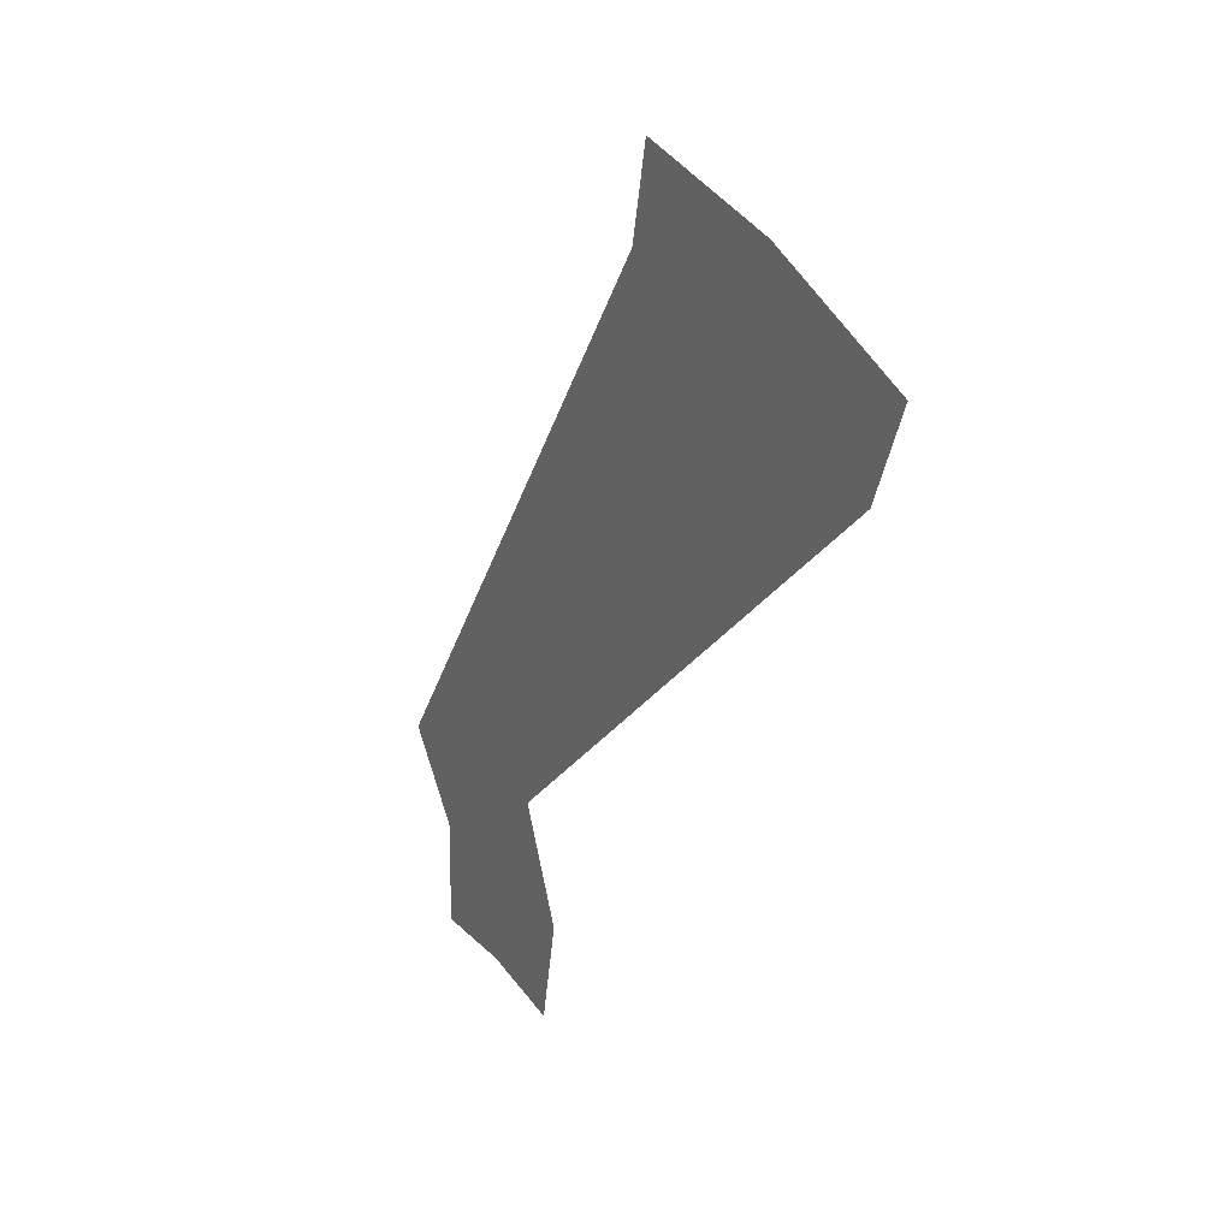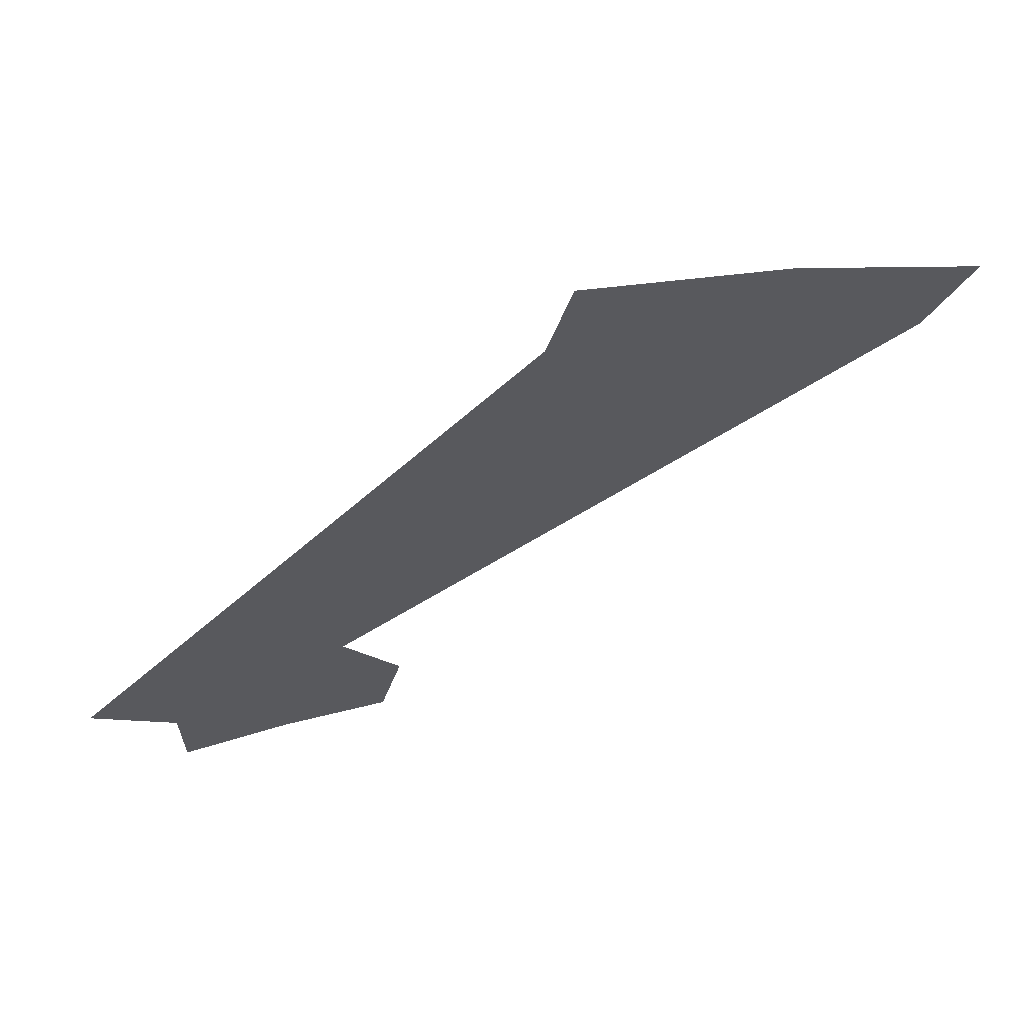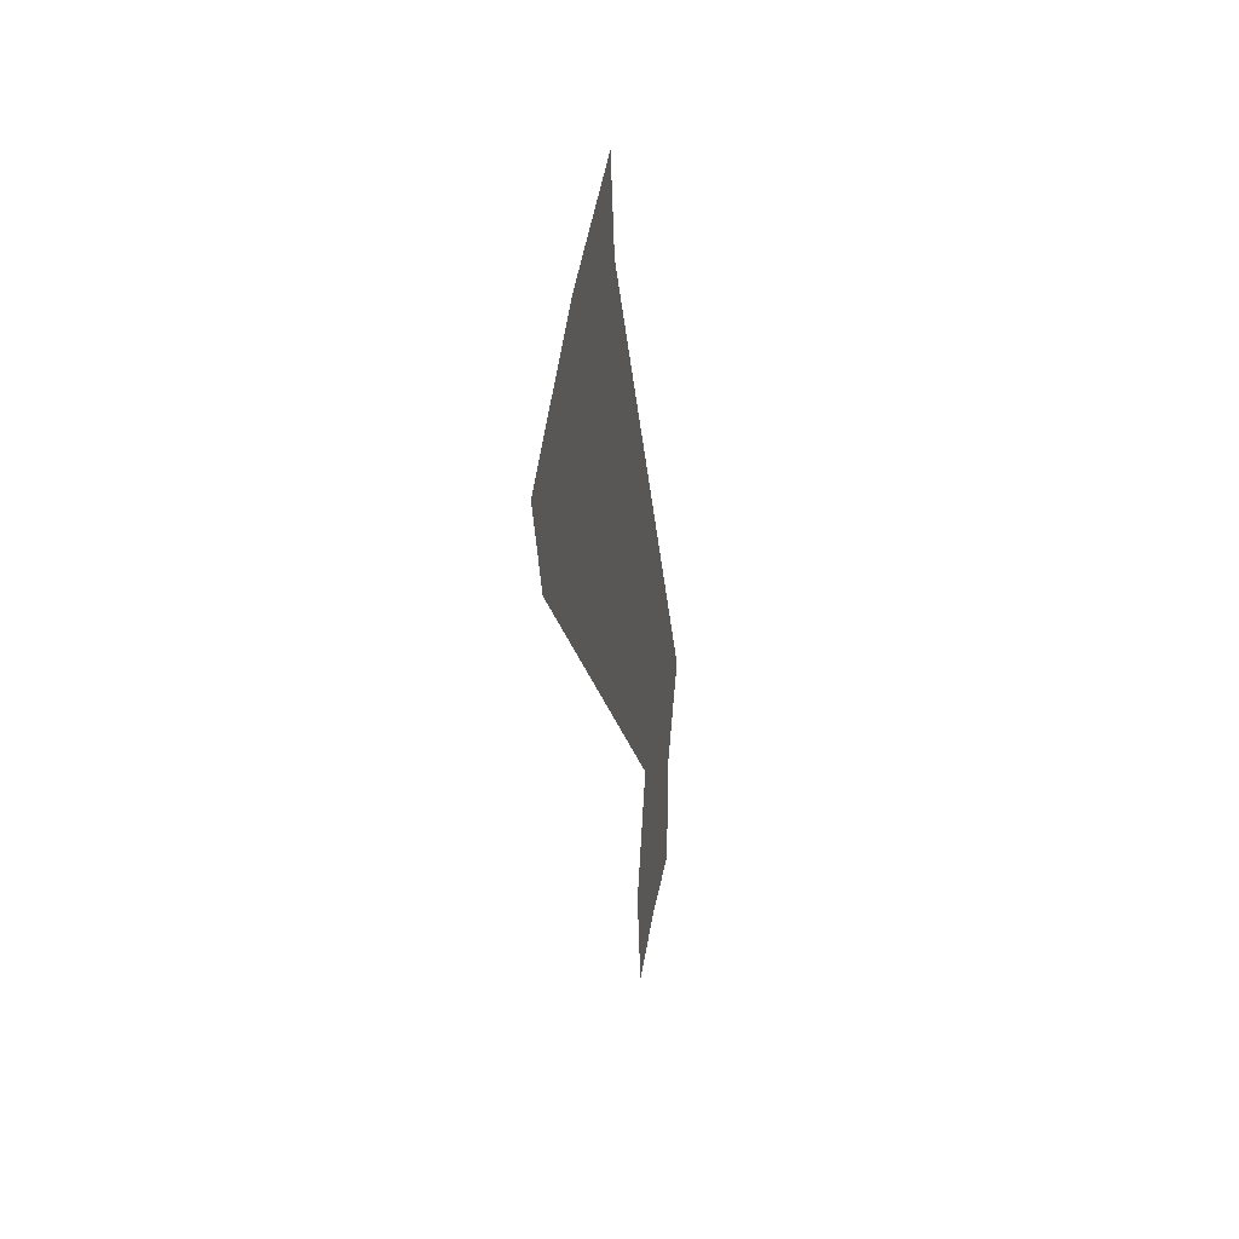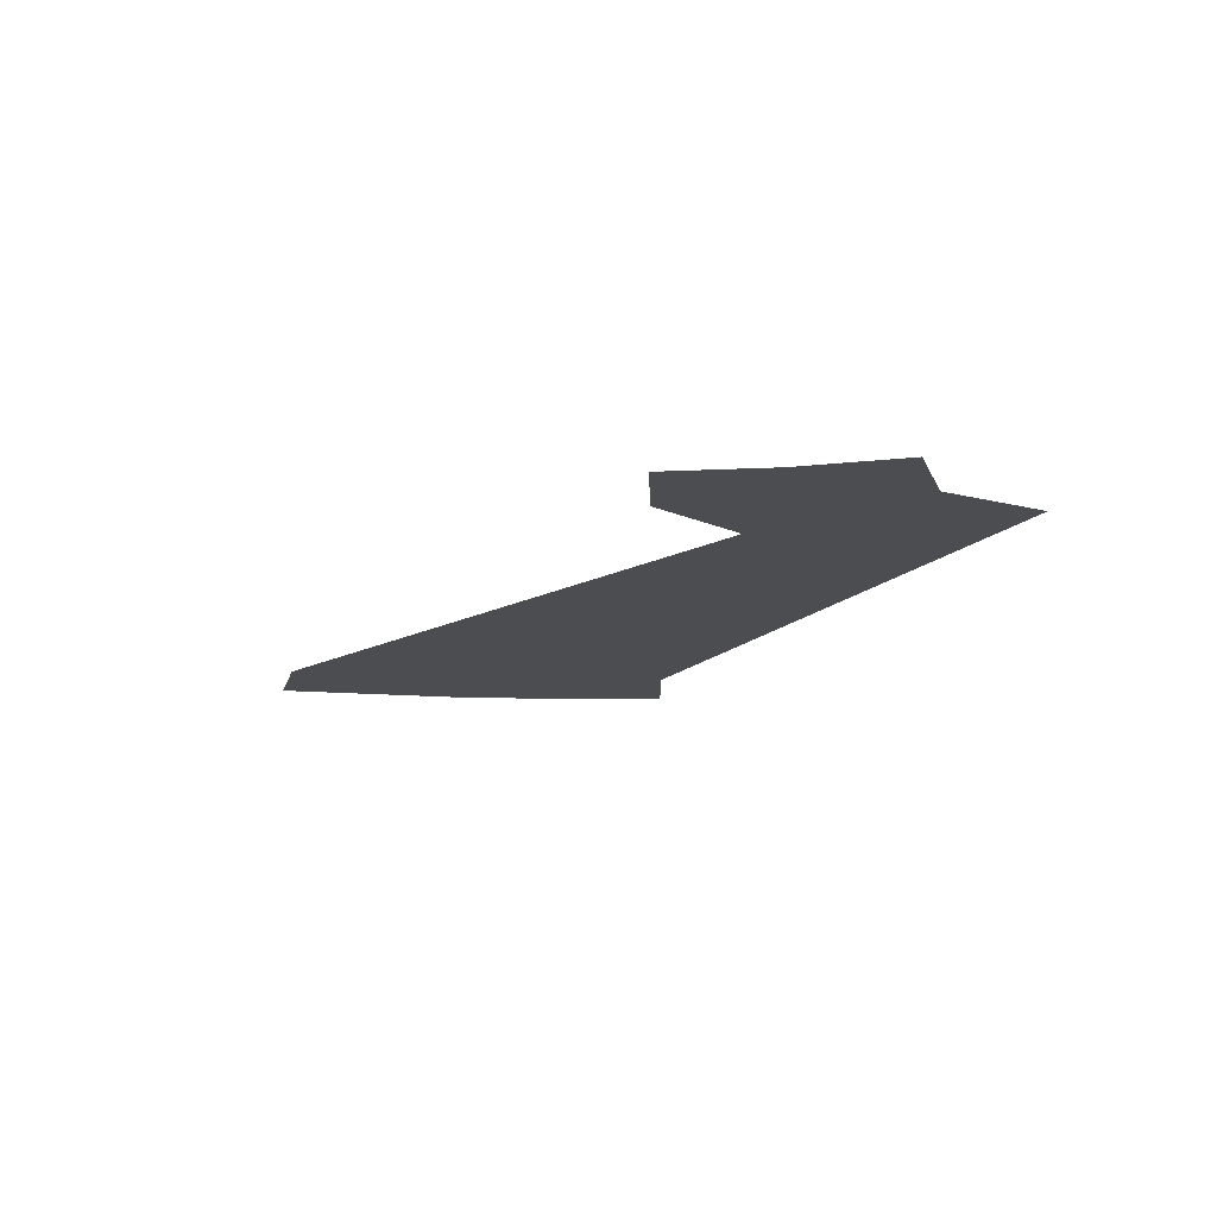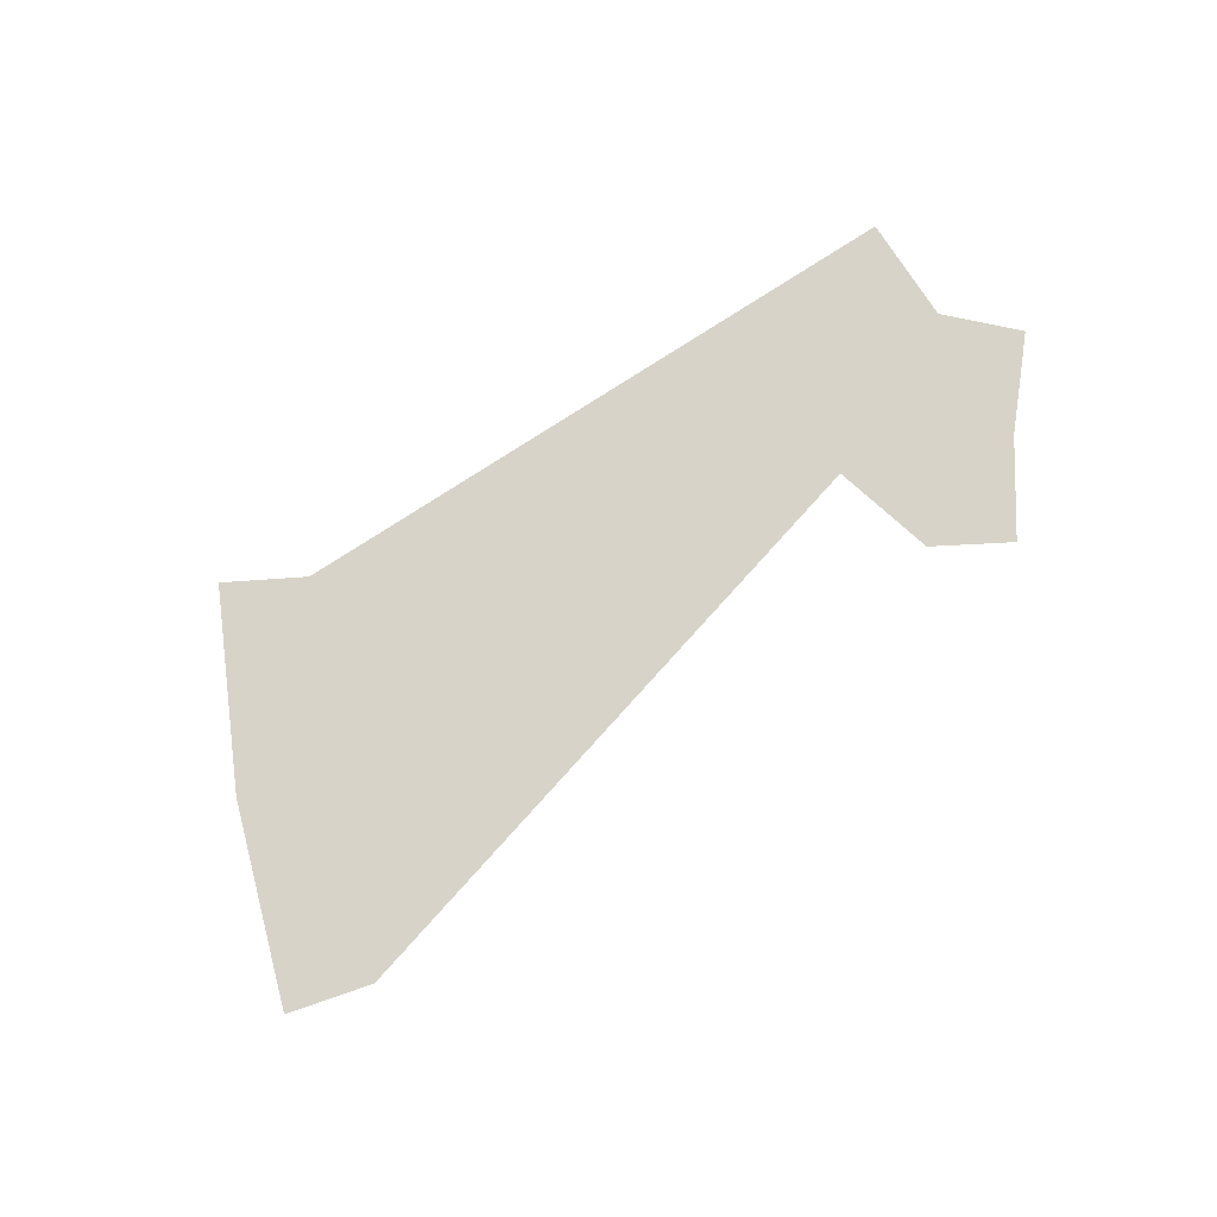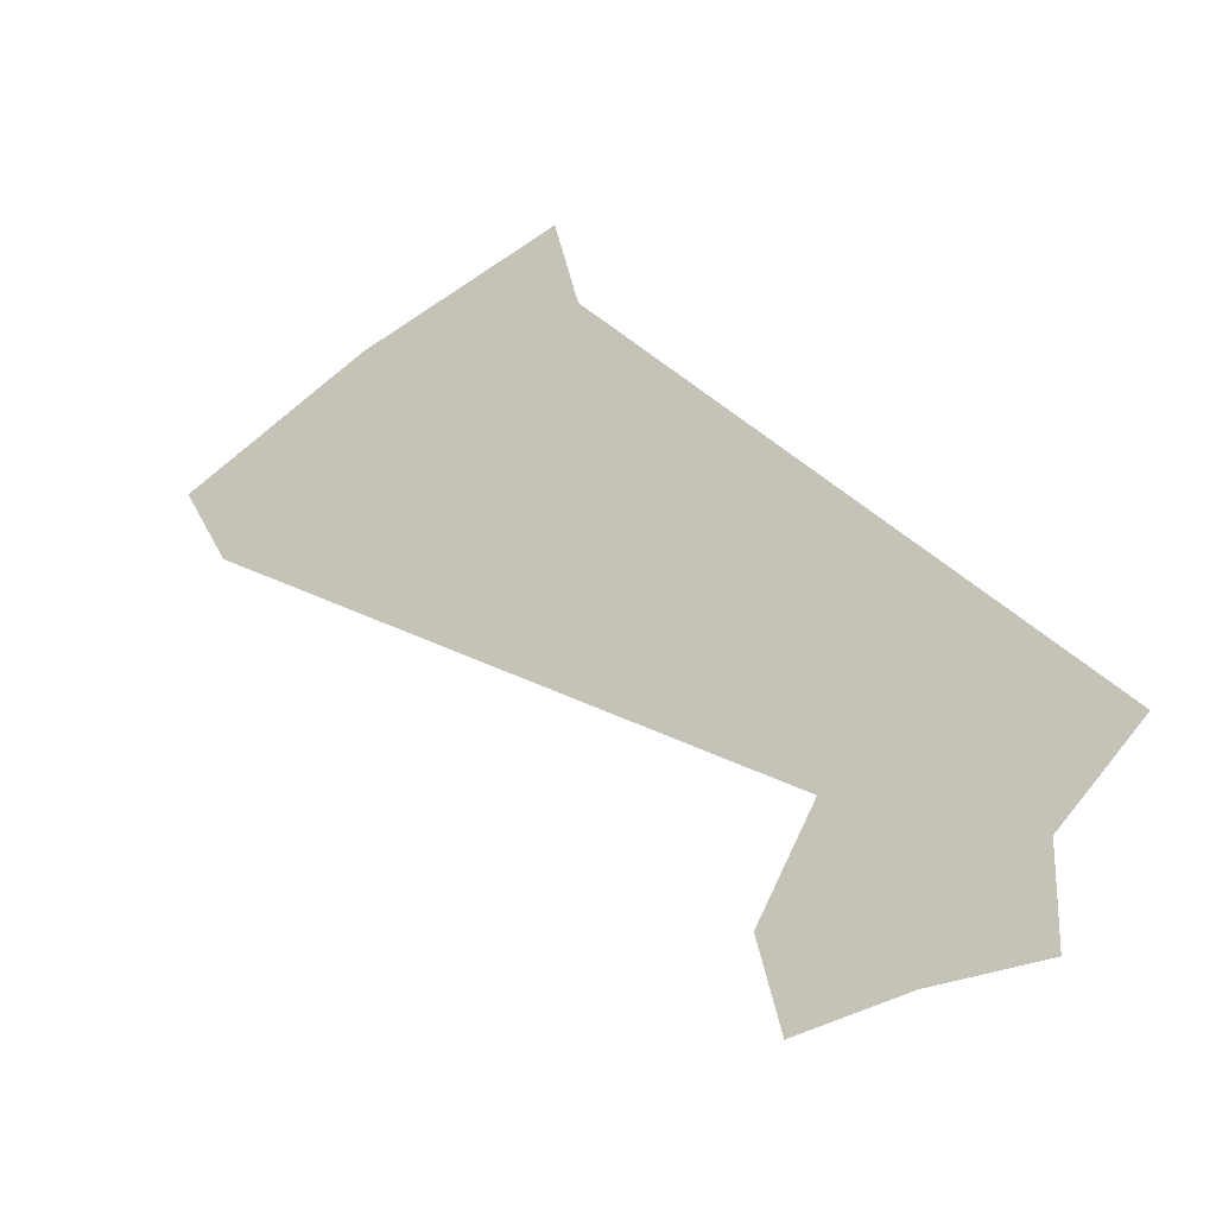
<metadata>
{"format":"obj","ext":"obj","renderer":"f3d","projection":"perspective","resolution":1024,"background":"white","views":[{"elev":10.6,"azim":65.1,"up":"+Z"},{"elev":64.1,"azim":-18.5,"up":"+Z"},{"elev":17.4,"azim":97.1,"up":"+Z"},{"elev":-15.8,"azim":-163.1,"up":"+Y"},{"elev":77.0,"azim":102.0,"up":"+Y"},{"elev":-24.3,"azim":-149.3,"up":"+Z"}]}
</metadata>
<code>
v 0 0.15 0.9
v 0.03535 0.15 0.8646
v 0.05 0.15 0.9
v 0 0.15 0.9
v 0.05 0.15 0.9
v 0.03535 0.15 0.9354
v 0 0.15 0.9
v 0.03535 0.15 0.9354
v 0 0.15 0.95
v 0 0.15 0.9
v 0 0.15 0.95
v -0.03535 0.15 0.9354
v 0 0.15 0.9
v -0.03535 0.15 0.9354
v -0.05 0.15 0.9
v 0 0.15 0.9
v -0.05 0.15 0.9
v -0.03535 0.15 0.8646
v 0 0.15 0.9
v -0.03535 0.15 0.8646
v 0 0.15 0.85
v 0 0.15 0.9
v 0 0.15 0.85
v 0.03535 0.15 0.8646
v 0.1768 0.15 1.077
v 0.2122 0.15 1.041
v 0.2268 0.15 1.077
v 0.1768 0.15 1.077
v 0.2268 0.15 1.077
v 0.2122 0.15 1.112
v 0.1768 0.15 1.077
v 0.2122 0.15 1.112
v 0.1768 0.15 1.127
v 0.1768 0.15 1.077
v 0.1768 0.15 1.127
v 0.1414 0.15 1.112
v 0.1768 0.15 1.077
v 0.1414 0.15 1.112
v 0.1268 0.15 1.077
v 0.1768 0.15 1.077
v 0.1268 0.15 1.077
v 0.1414 0.15 1.041
v 0.1768 0.15 1.077
v 0.1414 0.15 1.041
v 0.1768 0.15 1.027
v 0.1768 0.15 1.077
v 0.1768 0.15 1.027
v 0.2122 0.15 1.041
v 0.3535 0.15 1.254
v 0.3889 0.15 1.218
v 0.4035 0.15 1.254
v 0.3535 0.15 1.254
v 0.4035 0.15 1.254
v 0.3889 0.15 1.289
v 0.3535 0.15 1.254
v 0.3889 0.15 1.289
v 0.3535 0.15 1.304
v 0.3535 0.15 1.254
v 0.3535 0.15 1.304
v 0.3182 0.15 1.289
v 0.3535 0.15 1.254
v 0.3182 0.15 1.289
v 0.3035 0.15 1.254
v 0.3535 0.15 1.254
v 0.3035 0.15 1.254
v 0.3182 0.15 1.218
v 0.3535 0.15 1.254
v 0.3182 0.15 1.218
v 0.3535 0.15 1.204
v 0.3535 0.15 1.254
v 0.3535 0.15 1.204
v 0.3889 0.15 1.218
v 0.07071 0.15 0.9
v 0.05 0.15 0.9
v 0.03535 0.15 0.8646
v 0.07071 0.15 0.9
v 0.03535 0.15 0.9354
v 0.05 0.15 0.9
v 0 0.15 0.9707
v 0 0.15 0.95
v 0.03535 0.15 0.9354
v 0 0.15 0.9707
v -0.03535 0.15 0.9354
v 0 0.15 0.95
v -0.07071 0.15 0.9
v -0.05 0.15 0.9
v -0.03535 0.15 0.9354
v -0.07071 0.15 0.9
v -0.03535 0.15 0.8646
v -0.05 0.15 0.9
v 0 0.15 0.8293
v 0 0.15 0.85
v -0.03535 0.15 0.8646
v 0 0.15 0.8293
v 0.03535 0.15 0.8646
v 0 0.15 0.85
v 0.2475 0.15 1.077
v 0.2268 0.15 1.077
v 0.2122 0.15 1.041
v 0.2475 0.15 1.077
v 0.2122 0.15 1.112
v 0.2268 0.15 1.077
v 0.1768 0.15 1.148
v 0.1768 0.15 1.127
v 0.2122 0.15 1.112
v 0.1768 0.15 1.148
v 0.1414 0.15 1.112
v 0.1768 0.15 1.127
v 0.1061 0.15 1.077
v 0.1268 0.15 1.077
v 0.1414 0.15 1.112
v 0.1061 0.15 1.077
v 0.1414 0.15 1.041
v 0.1268 0.15 1.077
v 0.1768 0.15 1.006
v 0.1768 0.15 1.027
v 0.1414 0.15 1.041
v 0.1768 0.15 1.006
v 0.2122 0.15 1.041
v 0.1768 0.15 1.027
v 0.4243 0.15 1.254
v 0.4035 0.15 1.254
v 0.3889 0.15 1.218
v 0.4243 0.15 1.254
v 0.3889 0.15 1.289
v 0.4035 0.15 1.254
v 0.3535 0.15 1.324
v 0.3535 0.15 1.304
v 0.3889 0.15 1.289
v 0.3535 0.15 1.324
v 0.3182 0.15 1.289
v 0.3535 0.15 1.304
v 0.2828 0.15 1.254
v 0.3035 0.15 1.254
v 0.3182 0.15 1.289
v 0.2828 0.15 1.254
v 0.3182 0.15 1.218
v 0.3035 0.15 1.254
v 0.3535 0.15 1.183
v 0.3535 0.15 1.204
v 0.3182 0.15 1.218
v 0.3535 0.15 1.183
v 0.3889 0.15 1.218
v 0.3535 0.15 1.204
v 0.03535 0.15 0.8646
v 0 0.15 0.8293
v 0 0.15 0.75
v 0.1646 0.15 0.8876
v 0.03535 0.15 0.8646
v 0.1646 0.15 0.8876
v 0.07071 0.15 0.9
v 0.07071 0.15 0.9
v 0.1646 0.15 0.8876
v 0.2079 0.15 0.9126
v 0.1768 0.15 1.006
v 0.2512 0.15 0.9376
v 0.2122 0.15 1.041
v 0.1768 0.15 1.006
v 0.2079 0.15 0.9126
v 0.3812 0.15 1.013
v 0.2475 0.15 1.077
v 0.2122 0.15 1.041
v 0.2512 0.15 0.9376
v 0.4245 0.15 1.038
v 0.3535 0.15 1.183
v 0.2475 0.15 1.077
v 0.3812 0.15 1.013
v 0.3889 0.15 1.218
v 0.3535 0.15 1.183
v 0.4245 0.15 1.038
v 0.4678 0.15 1.063
v 0.5976 0.15 1.138
v 0.4243 0.15 1.254
v 0.3889 0.15 1.218
v 0.4678 0.15 1.063
v 0.1896 0.15 0.8443
v 0.1646 0.15 0.8876
v 0 0.15 0.75
v 0.09788 0.15 0.7436
v 0.1941 0.15 0.7244
v 0.2146 0.15 0.801
v 0.1896 0.15 0.8443
v 0.09788 0.15 0.7436
v 0.4243 0.15 1.254
v 0.5976 0.15 1.138
v 0.6409 0.15 1.163
v 0.4243 0.15 1.254
v 0.6409 0.15 1.163
v 0.6842 0.15 1.188
v 0.5549 0.15 1.34
v 0.5549 0.15 1.34
v 0.6842 0.15 1.188
v 0.725 0.15 1.256
v 0.1414 0.15 1.041
v 0.1061 0.15 1.077
v 0 0.15 0.9707
v 0.03535 0.15 0.9354
v 0.1768 0.15 1.006
v 0.1414 0.15 1.041
v 0.03535 0.15 0.9354
v 0.07071 0.15 0.9
v 0.2122 0.15 1.112
v 0.3182 0.15 1.218
v 0.2828 0.15 1.254
v 0.1768 0.15 1.148
v 0.3182 0.15 1.218
v 0.2122 0.15 1.112
v 0.2475 0.15 1.077
v 0.3535 0.15 1.183
v 0.3753 0.15 1.401
v 0.3535 0.15 1.324
v 0.3889 0.15 1.289
v 0.4243 0.15 1.254
v 0.5549 0.15 1.34
v 0.3753 0.15 1.401
v 0.3889 0.15 1.289
g mesh6907869
f 1 2 3
f 4 5 6
f 7 8 9
f 10 11 12
f 13 14 15
f 16 17 18
f 19 20 21
f 22 23 24
g mesh6907871
f 25 26 27
f 28 29 30
f 31 32 33
f 34 35 36
f 37 38 39
f 40 41 42
f 43 44 45
f 46 47 48
g mesh6907873
f 49 50 51
f 52 53 54
f 55 56 57
f 58 59 60
f 61 62 63
f 64 65 66
f 67 68 69
f 70 71 72
g mesh6907876
f 73 74 75
f 76 77 78
f 79 80 81
f 82 83 84
f 85 86 87
f 88 89 90
f 91 92 93
f 94 95 96
g mesh6907878
f 97 98 99
f 100 101 102
f 103 104 105
f 106 107 108
f 109 110 111
f 112 113 114
f 115 116 117
f 118 119 120
g mesh6907880
f 121 122 123
f 124 125 126
f 127 128 129
f 130 131 132
f 133 134 135
f 136 137 138
f 139 140 141
f 142 143 144
f 145 146 147
f 147 148 145
f 149 150 151
f 152 153 154
f 154 155 152
f 156 157 158
f 158 159 156
f 160 161 162
f 162 163 160
f 164 165 166
f 166 167 164
f 168 169 170
f 170 171 168
f 172 173 174
f 174 175 172
f 176 177 178
f 178 179 176
f 180 181 182
f 182 183 180
f 184 185 186
f 187 188 189
f 189 190 187
f 191 192 193
f 194 195 196
f 196 197 194
f 198 199 200
f 200 201 198
f 202 203 204
f 204 205 202
f 206 207 208
f 208 209 206
f 210 211 212
f 213 214 215
f 215 216 213

</code>
